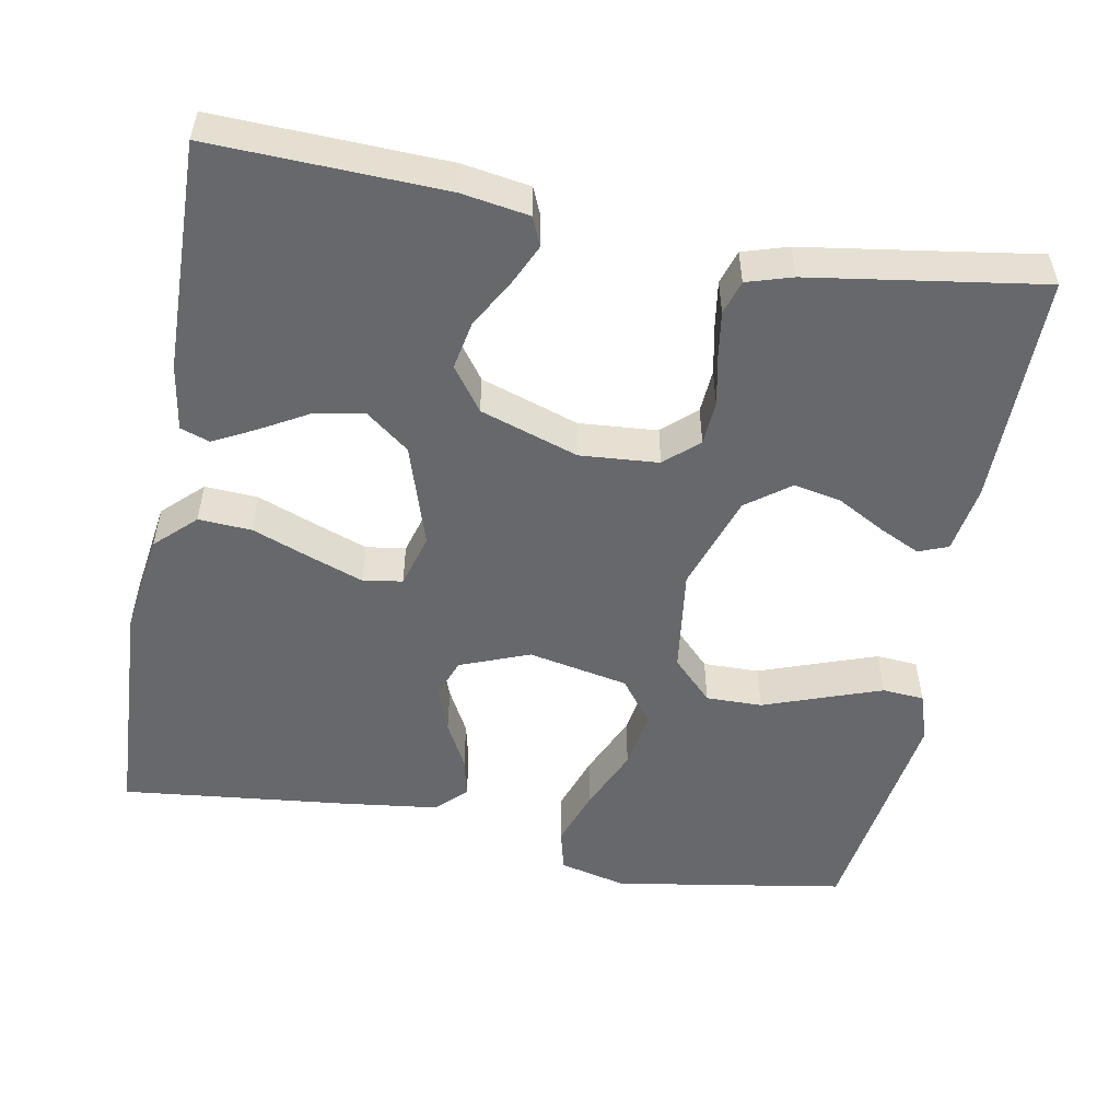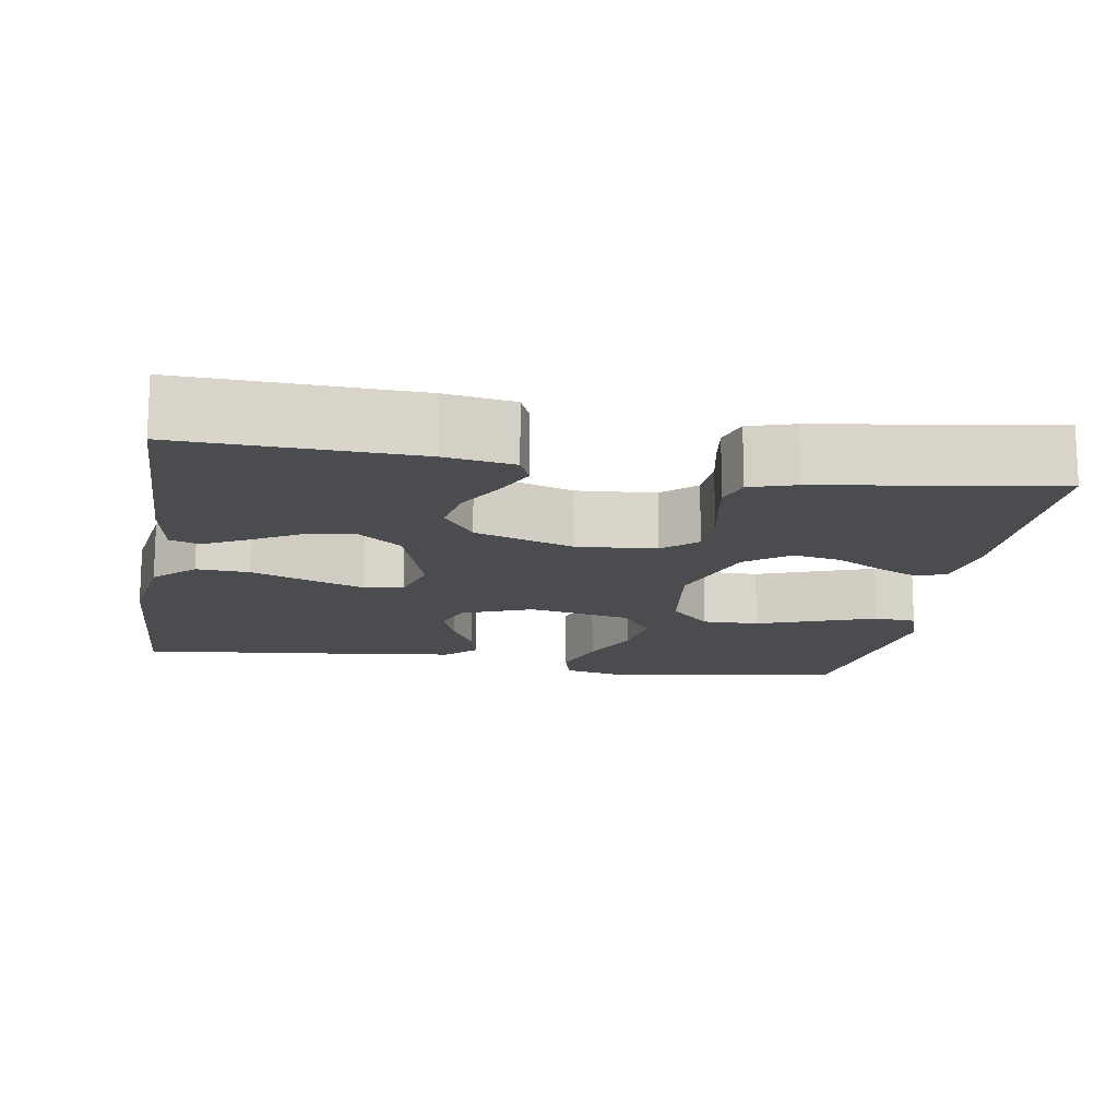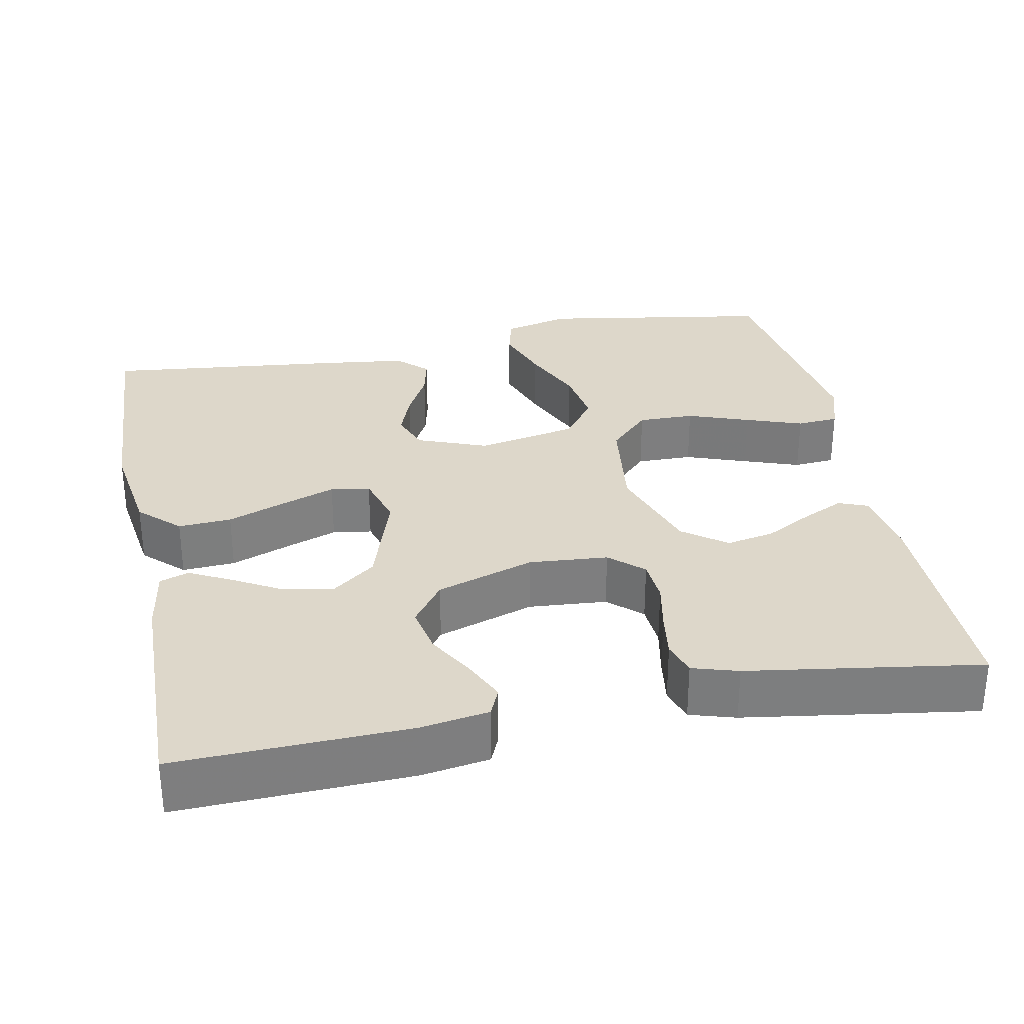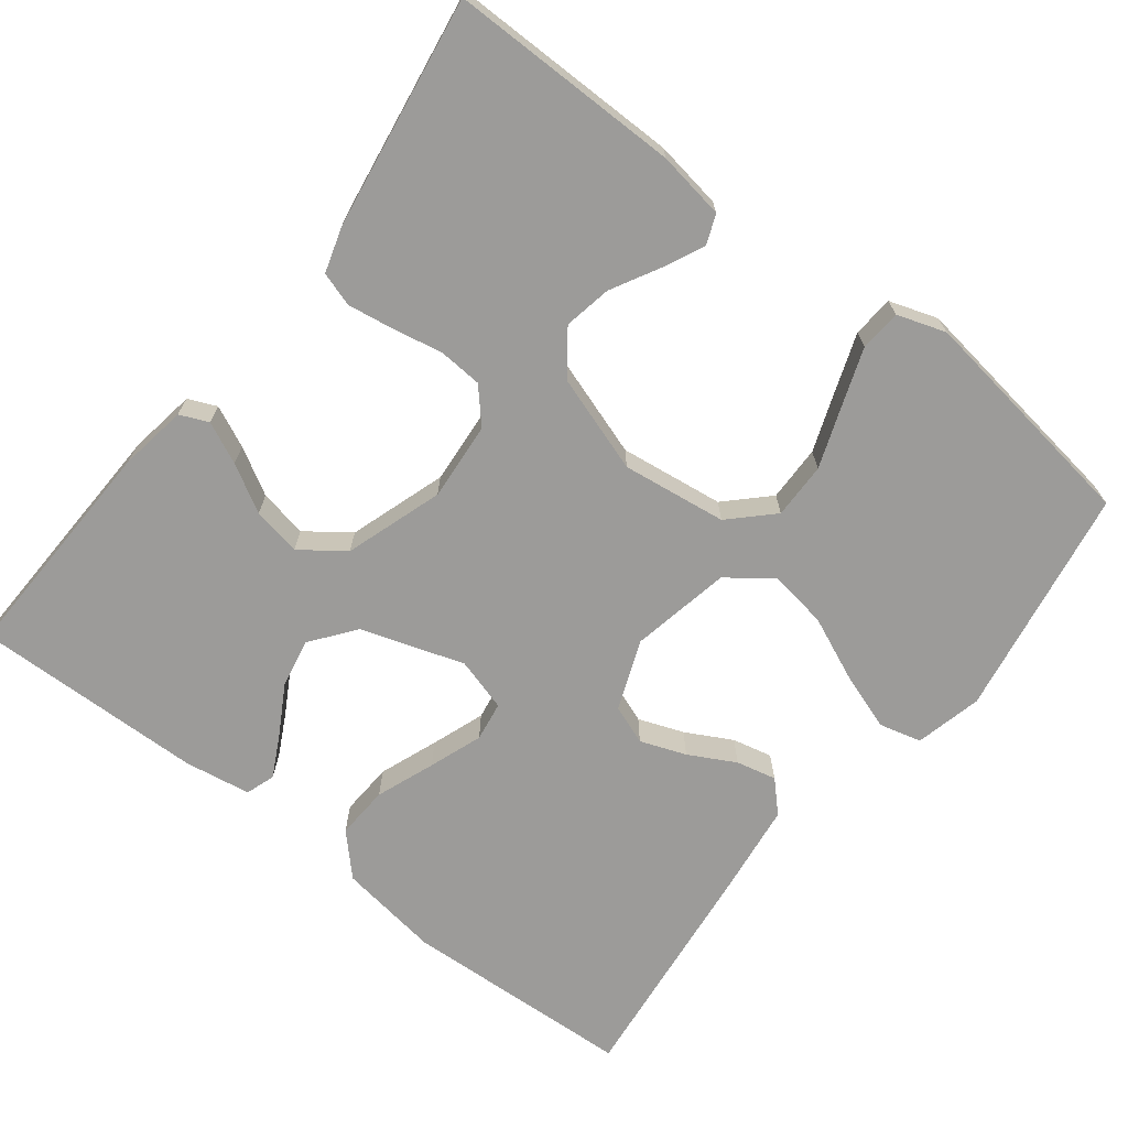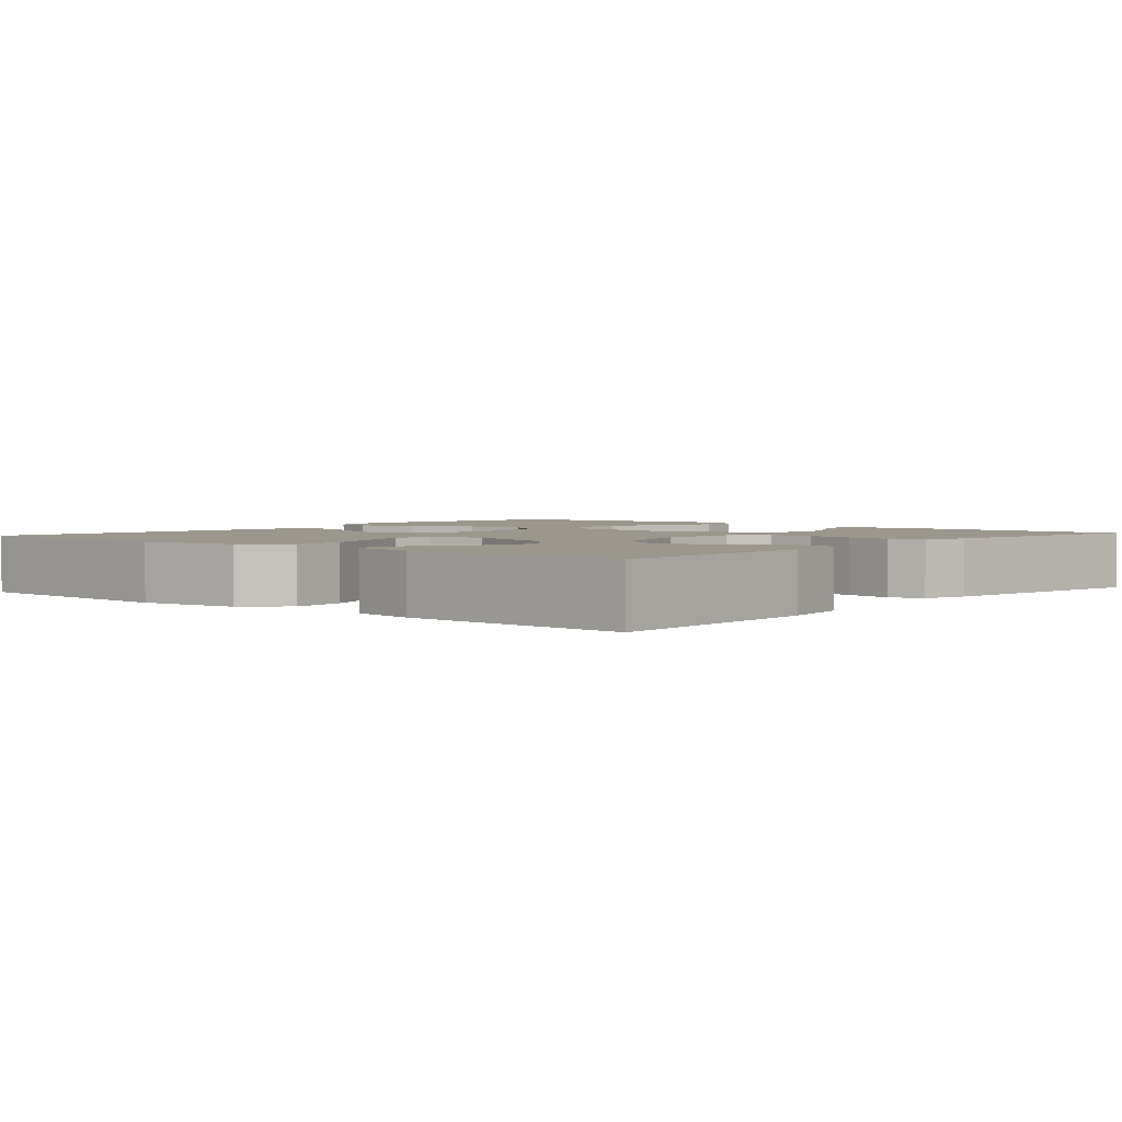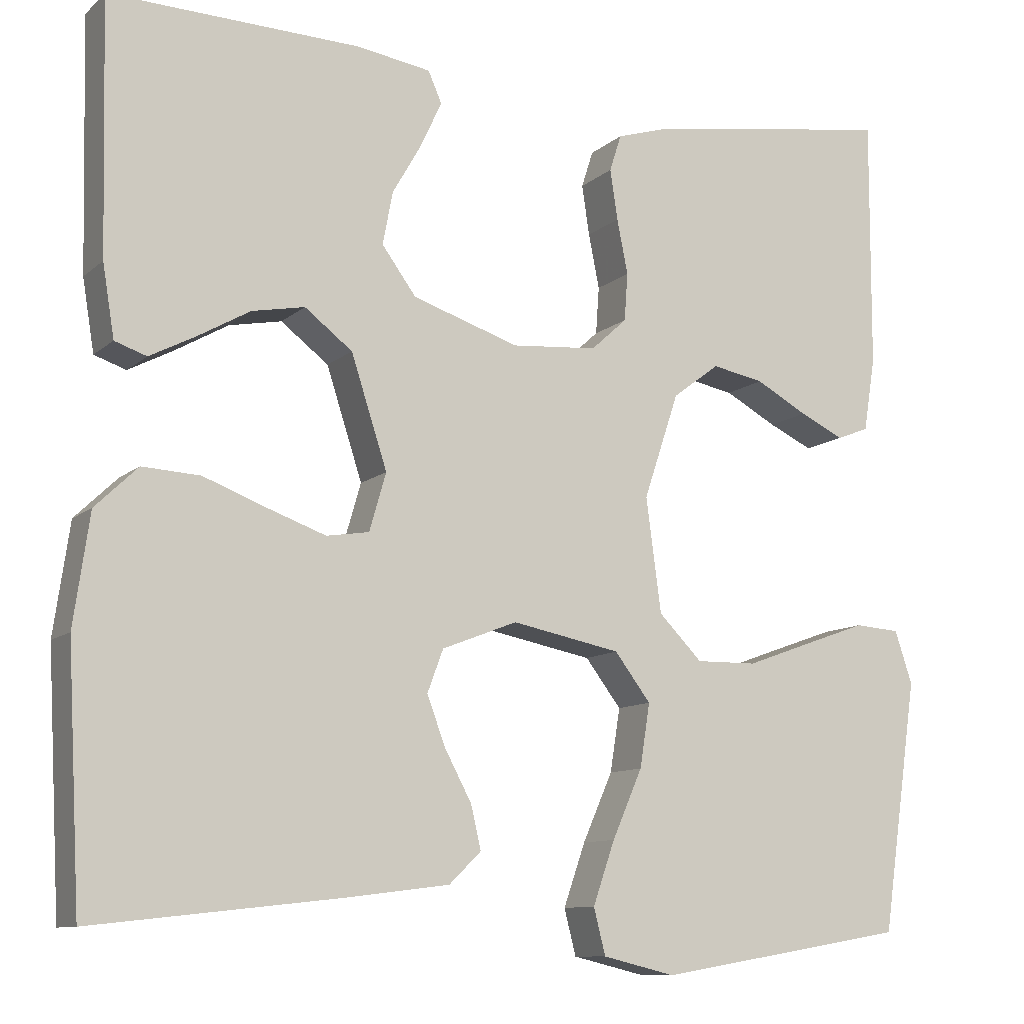
<metadata>
{"format":"obj","ext":"obj","renderer":"f3d","projection":"perspective","resolution":1024,"background":"white","views":[{"elev":-52.5,"azim":-10.6,"up":"+Y"},{"elev":-15.0,"azim":-9.5,"up":"+Y"},{"elev":30.9,"azim":-11.3,"up":"+Y"},{"elev":-69.8,"azim":52.2,"up":"+Y"},{"elev":2.6,"azim":-49.2,"up":"+Y"},{"elev":-10.2,"azim":-27.0,"up":"+Z"}]}
</metadata>
<code>
v -0.5 0.07 0.5
v -0.2 0.07 0.49
v -0.112 0.07 0.476
v -0.096 0.07 0.439
v -0.121 0.07 0.385
v -0.156 0.07 0.324
v -0.168 0.07 0.261
v -0.127 0.07 0.205
v 0 0.07 0.163
v 0.102 0.07 0.171
v 0.145 0.07 0.21
v 0.149 0.07 0.267
v 0.136 0.07 0.332
v 0.127 0.07 0.392
v 0.141 0.07 0.436
v 0.2 0.07 0.454
v 0.5 0.07 0.5
v 0.499 0.07 0.2
v 0.485 0.07 0.112
v 0.447 0.07 0.097
v 0.394 0.07 0.122
v 0.332 0.07 0.156
v 0.27 0.07 0.168
v 0.214 0.07 0.126
v 0.172 0.07 0
v 0.19 0.07 -0.136
v 0.242 0.07 -0.189
v 0.315 0.07 -0.188
v 0.395 0.07 -0.159
v 0.468 0.07 -0.133
v 0.522 0.07 -0.137
v 0.543 0.07 -0.2
v 0.5 0.07 -0.5
v 0.2 0.07 -0.55
v 0.113 0.07 -0.529
v 0.099 0.07 -0.474
v 0.125 0.07 -0.399
v 0.161 0.07 -0.317
v 0.173 0.07 -0.241
v 0.13 0.07 -0.184
v 0 0.07 -0.158
v -0.09 0.07 -0.193
v -0.109 0.07 -0.244
v -0.087 0.07 -0.303
v -0.055 0.07 -0.363
v -0.043 0.07 -0.415
v -0.081 0.07 -0.452
v -0.2 0.07 -0.467
v -0.5 0.07 -0.5
v -0.516 0.07 -0.2
v -0.497 0.07 -0.068
v -0.446 0.07 -0.019
v -0.377 0.07 -0.023
v -0.301 0.07 -0.052
v -0.232 0.07 -0.077
v -0.181 0.07 -0.069
v -0.161 0.07 0
v -0.204 0.07 0.133
v -0.261 0.07 0.177
v -0.324 0.07 0.165
v -0.387 0.07 0.129
v -0.441 0.07 0.101
v -0.479 0.07 0.114
v -0.493 0.07 0.2
v -0.5 0 0.5
v -0.2 0 0.49
v -0.112 0 0.476
v -0.096 0 0.439
v -0.121 0 0.385
v -0.156 0 0.324
v -0.168 0 0.261
v -0.127 0 0.205
v 0 0 0.163
v 0.102 0 0.171
v 0.145 0 0.21
v 0.149 0 0.267
v 0.136 0 0.332
v 0.127 0 0.392
v 0.141 0 0.436
v 0.2 0 0.454
v 0.5 0 0.5
v 0.499 0 0.2
v 0.485 0 0.112
v 0.447 0 0.097
v 0.394 0 0.122
v 0.332 0 0.156
v 0.27 0 0.168
v 0.214 0 0.126
v 0.172 0 0
v 0.19 0 -0.136
v 0.242 0 -0.189
v 0.315 0 -0.188
v 0.395 0 -0.159
v 0.468 0 -0.133
v 0.522 0 -0.137
v 0.543 0 -0.2
v 0.5 0 -0.5
v 0.2 0 -0.55
v 0.113 0 -0.529
v 0.099 0 -0.474
v 0.125 0 -0.399
v 0.161 0 -0.317
v 0.173 0 -0.241
v 0.13 0 -0.184
v 0 0 -0.158
v -0.09 0 -0.193
v -0.109 0 -0.244
v -0.087 0 -0.303
v -0.055 0 -0.363
v -0.043 0 -0.415
v -0.081 0 -0.452
v -0.2 0 -0.467
v -0.5 0 -0.5
v -0.516 0 -0.2
v -0.497 0 -0.068
v -0.446 0 -0.019
v -0.377 0 -0.023
v -0.301 0 -0.052
v -0.232 0 -0.077
v -0.181 0 -0.069
v -0.161 0 0
v -0.204 0 0.133
v -0.261 0 0.177
v -0.324 0 0.165
v -0.387 0 0.129
v -0.441 0 0.101
v -0.479 0 0.114
v -0.493 0 0.2
f 60 61 62 63
f 60 63 64 1
f 51 52 53 54
f 51 54 55
f 50 51 55
f 49 50 55 56
f 47 48 49 56
f 44 45 46 47
f 43 44 47 56
f 35 36 37 38
f 33 34 35 38
f 33 38 39
f 28 29 30 31
f 28 31 32 33
f 19 20 21 22
f 17 18 19 22
f 17 22 23
f 16 17 23 24
f 12 13 14 15
f 12 15 16 24
f 3 4 5 6
f 1 2 3 6
f 59 60 1 6
f 58 59 6 7
f 57 58 7 8
f 42 43 56 57
f 41 42 57 8
f 40 41 8 9
f 39 40 9 10
f 27 28 33 39
f 26 27 39
f 25 26 39 10
f 11 12 24 25
f 10 11 25
f 127 126 125 124
f 65 128 127 124
f 118 117 116 115
f 119 118 115
f 119 115 114
f 120 119 114 113
f 120 113 112 111
f 111 110 109 108
f 120 111 108 107
f 102 101 100 99
f 102 99 98 97
f 103 102 97
f 95 94 93 92
f 97 96 95 92
f 86 85 84 83
f 86 83 82 81
f 87 86 81
f 88 87 81 80
f 79 78 77 76
f 88 80 79 76
f 70 69 68 67
f 70 67 66 65
f 70 65 124 123
f 71 70 123 122
f 72 71 122 121
f 121 120 107 106
f 72 121 106 105
f 73 72 105 104
f 74 73 104 103
f 103 97 92 91
f 103 91 90
f 74 103 90 89
f 89 88 76 75
f 89 75 74
f 1 65 66 2
f 2 66 67 3
f 3 67 68 4
f 4 68 69 5
f 5 69 70 6
f 6 70 71 7
f 7 71 72 8
f 8 72 73 9
f 9 73 74 10
f 10 74 75 11
f 11 75 76 12
f 12 76 77 13
f 13 77 78 14
f 14 78 79 15
f 15 79 80 16
f 16 80 81 17
f 17 81 82 18
f 18 82 83 19
f 19 83 84 20
f 20 84 85 21
f 21 85 86 22
f 22 86 87 23
f 23 87 88 24
f 24 88 89 25
f 25 89 90 26
f 26 90 91 27
f 27 91 92 28
f 28 92 93 29
f 29 93 94 30
f 30 94 95 31
f 31 95 96 32
f 32 96 97 33
f 33 97 98 34
f 34 98 99 35
f 35 99 100 36
f 36 100 101 37
f 37 101 102 38
f 38 102 103 39
f 39 103 104 40
f 40 104 105 41
f 41 105 106 42
f 42 106 107 43
f 43 107 108 44
f 44 108 109 45
f 45 109 110 46
f 46 110 111 47
f 47 111 112 48
f 48 112 113 49
f 49 113 114 50
f 50 114 115 51
f 51 115 116 52
f 52 116 117 53
f 53 117 118 54
f 54 118 119 55
f 55 119 120 56
f 56 120 121 57
f 57 121 122 58
f 58 122 123 59
f 59 123 124 60
f 60 124 125 61
f 61 125 126 62
f 62 126 127 63
f 63 127 128 64
f 64 128 65 1

</code>
